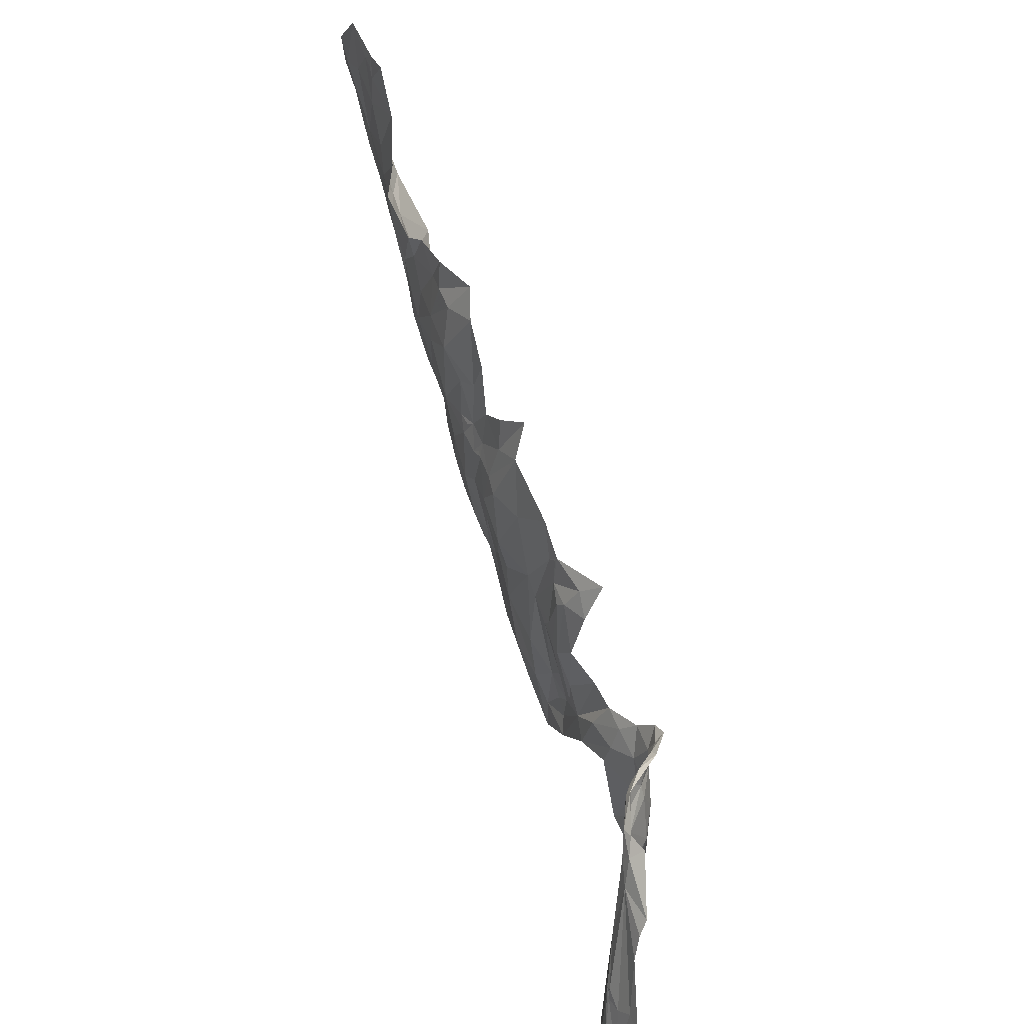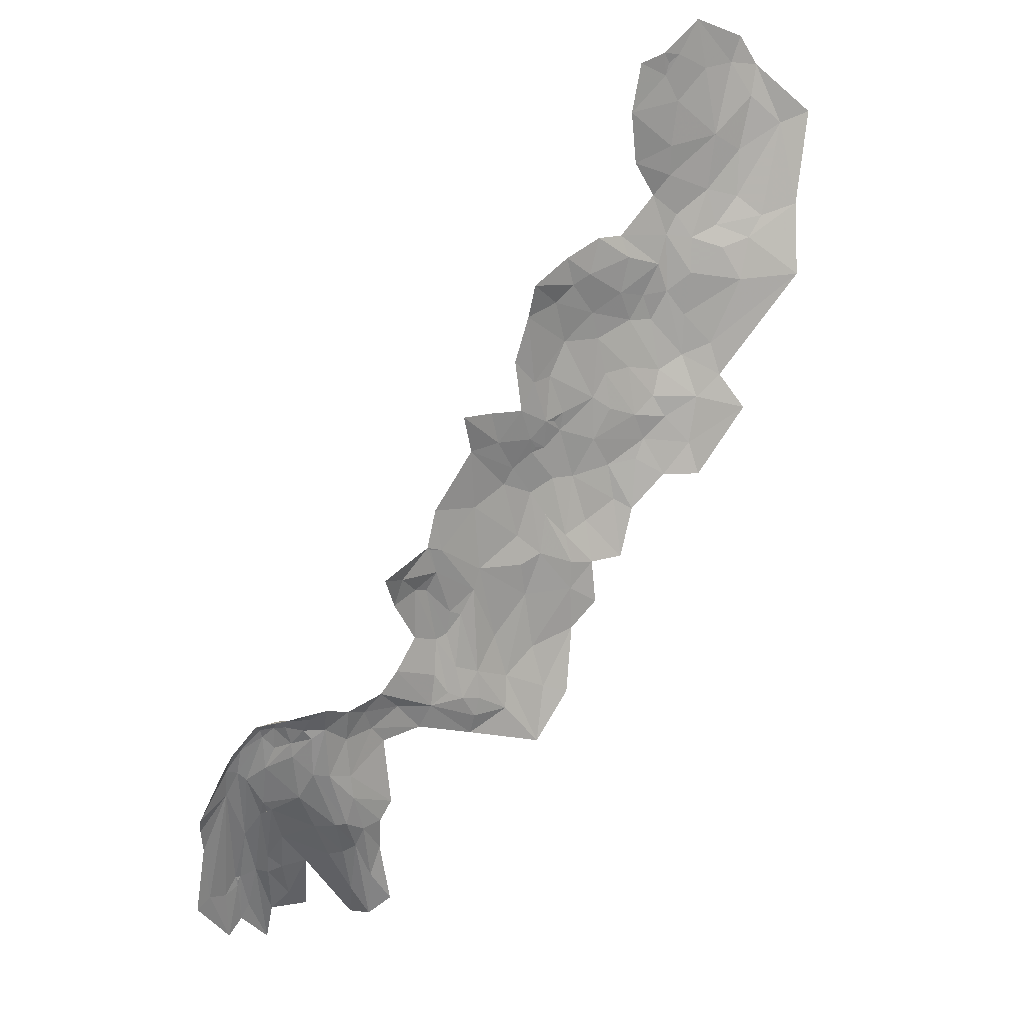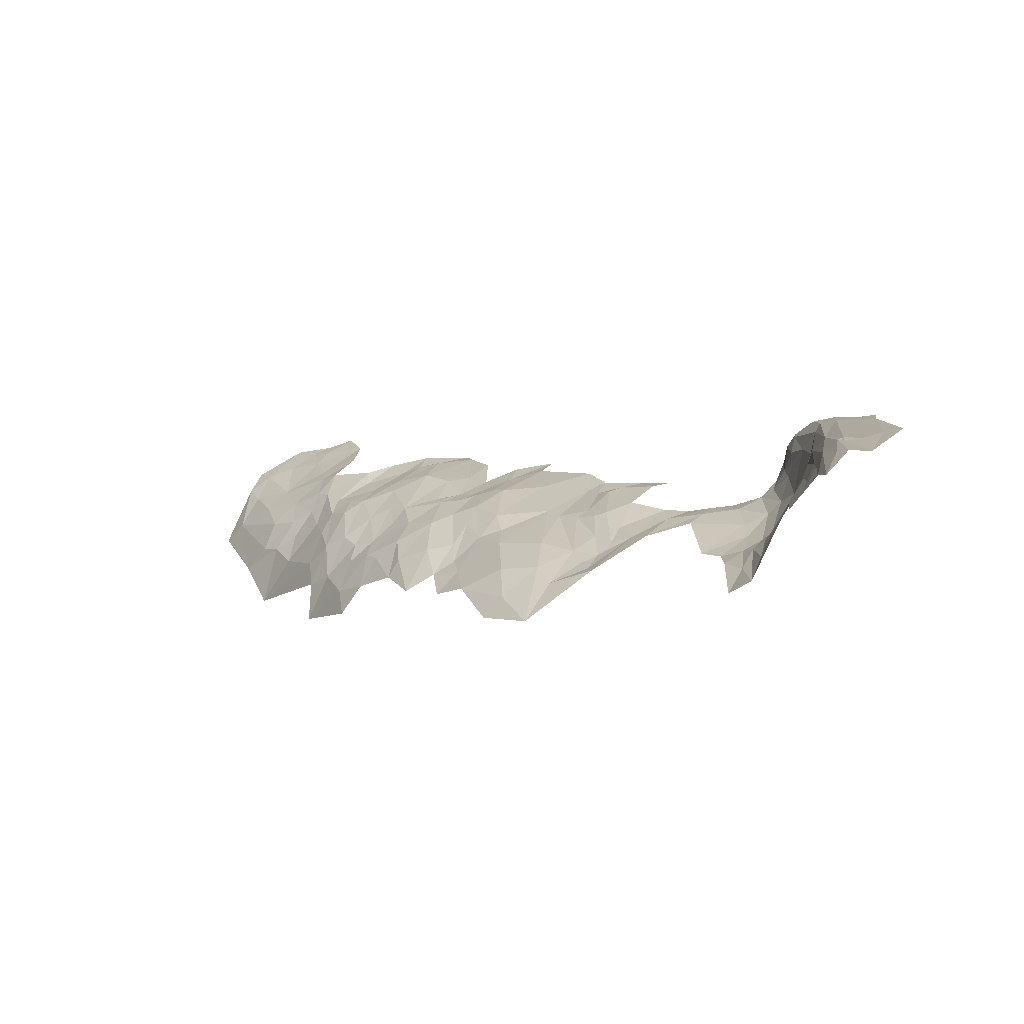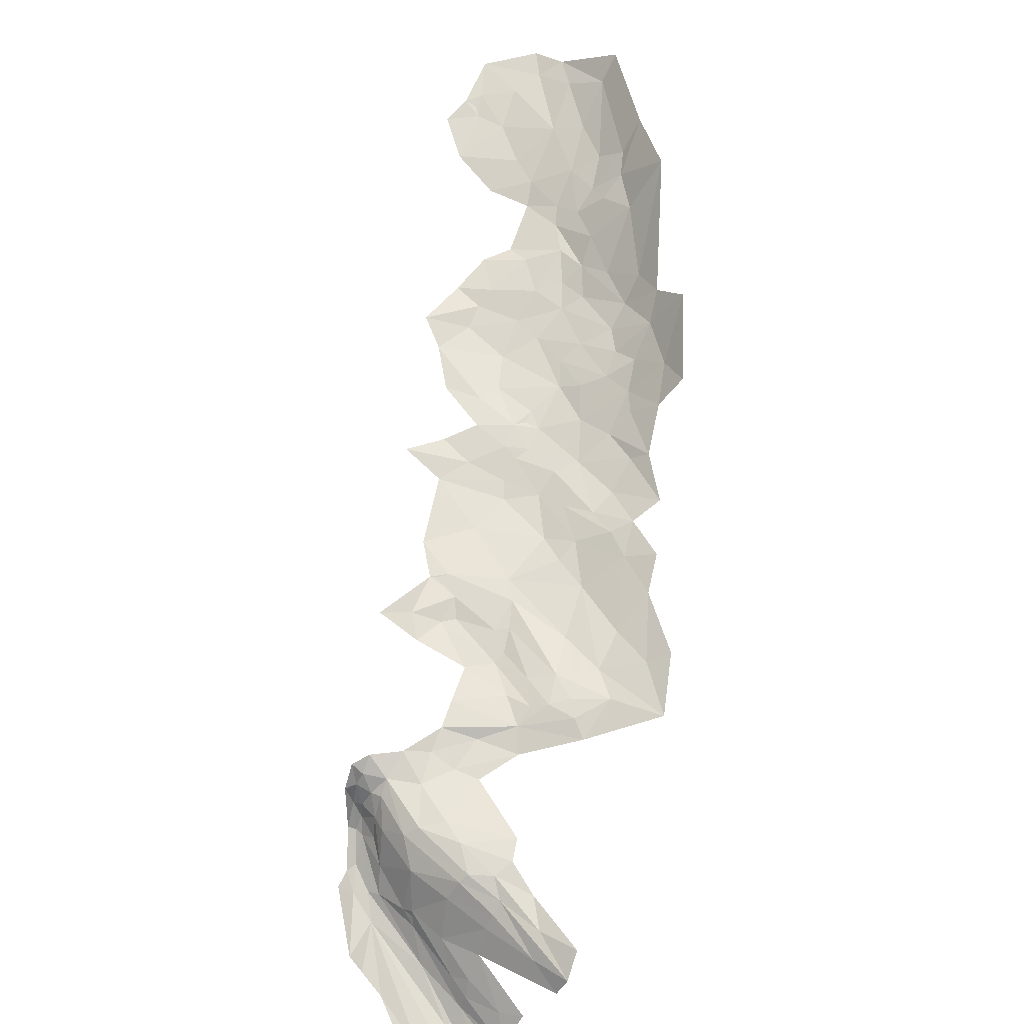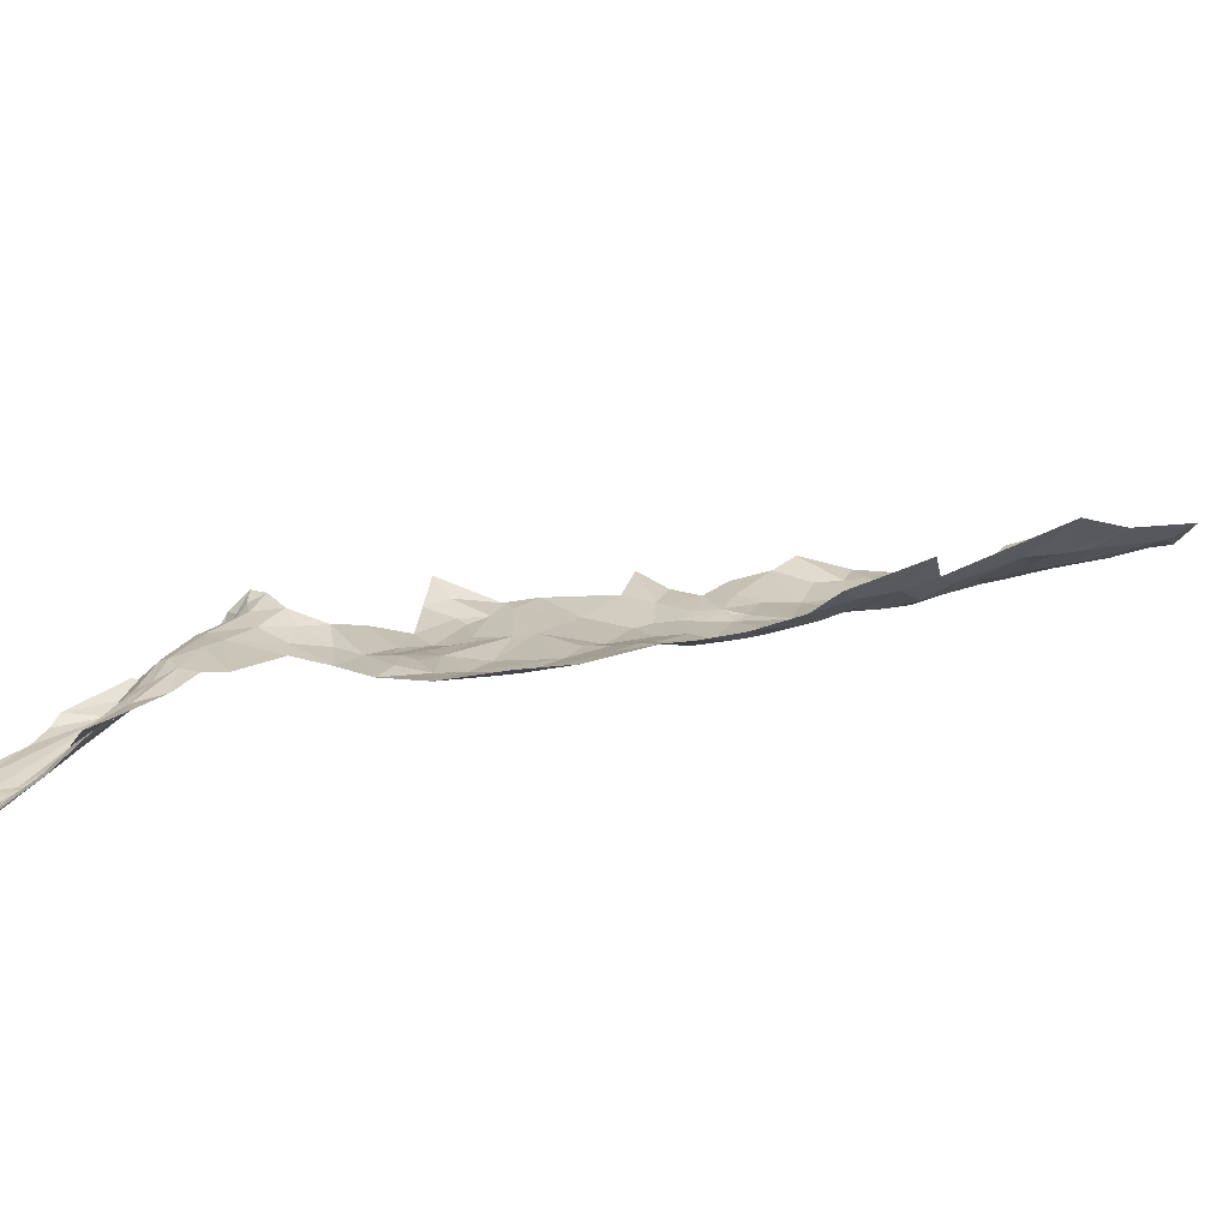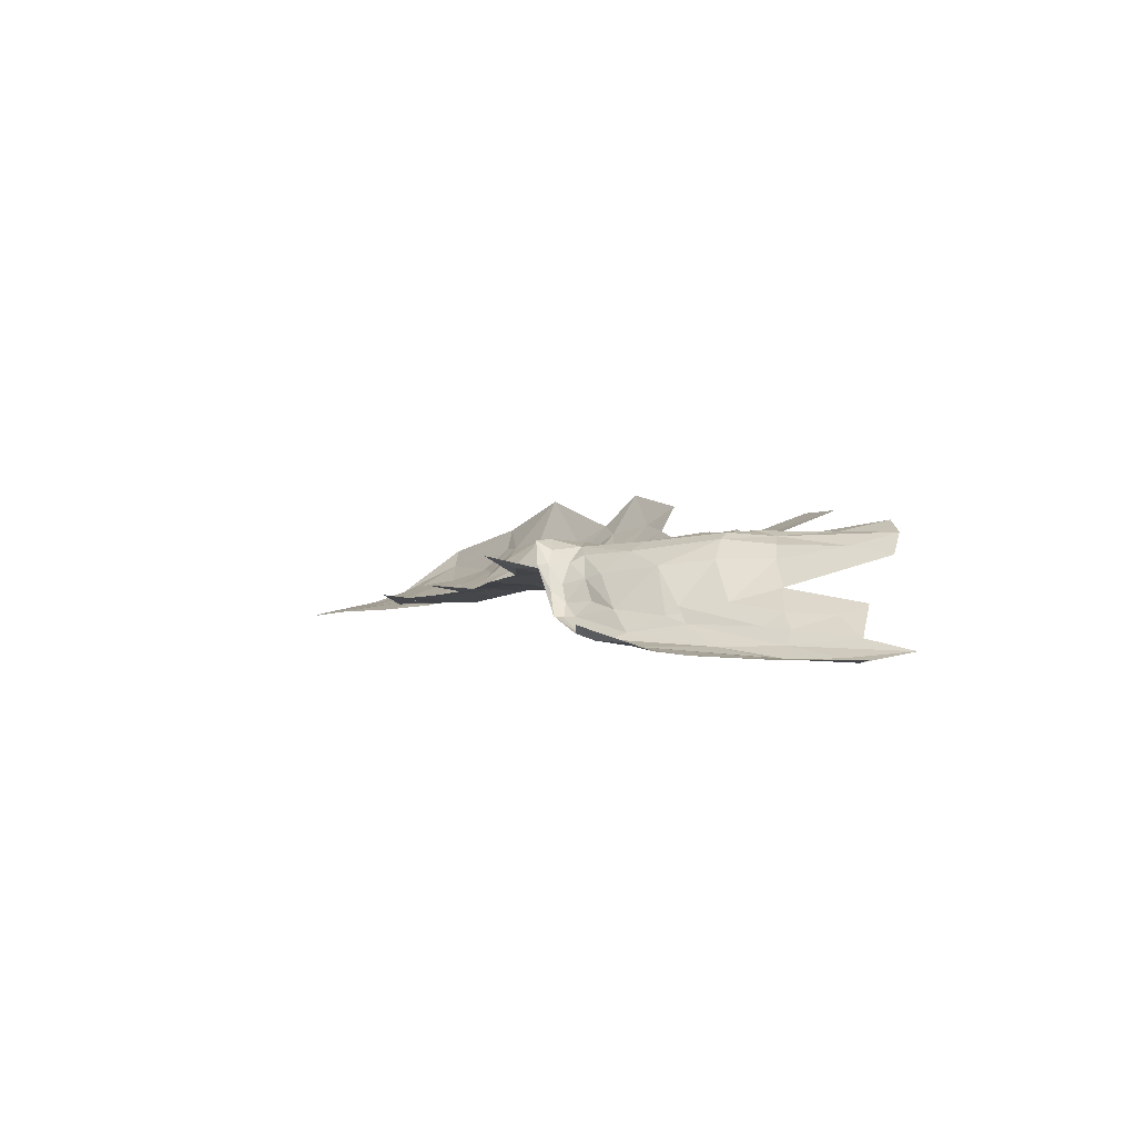
<metadata>
{"format":"obj","ext":"obj","renderer":"f3d","projection":"perspective","resolution":1024,"background":"white","views":[{"elev":23.3,"azim":-120.6,"up":"+Y"},{"elev":29.1,"azim":-37.0,"up":"+Y"},{"elev":-77.0,"azim":-165.2,"up":"+Y"},{"elev":68.4,"azim":-32.6,"up":"+Z"},{"elev":23.7,"azim":30.7,"up":"+Z"},{"elev":-1.2,"azim":-57.9,"up":"+Z"}]}
</metadata>
<code>
v -0.8425 2.136 -1.887
v -0.8519 1.937 -1.914
v -0.8815 2.115 -1.909
v -1.092 2.62 -2.082
v -1.048 2.696 -1.955
v -1.043 2.66 -2.017
v -1.121 2.149 -2.155
v -1.119 2.397 -2.121
v -1.085 2.251 -2.102
v -1.036 2.164 -2.049
v -0.9691 2.054 -2.015
v -1.03 2.019 -2.072
v -0.9758 2.469 -1.922
v -0.8818 2.251 -1.877
v -0.9153 2.25 -1.894
v -1.006 1.887 -2.081
v -0.9529 1.835 -2.053
v -0.9358 2.728 -1.887
v -0.9812 2.695 -1.916
v -0.996 2.733 -1.893
v -1.182 2.446 -2.141
v -1.293 2.286 -2.144
v -1.213 2.481 -2.103
v -1.182 2.343 -2.154
v -1.2 1.903 -2.182
v -1.263 1.927 -2.178
v -1.154 1.96 -2.185
v -1.129 2.518 -2.128
v -1.075 2.602 -2.085
v -0.8496 2.429 -1.889
v -0.9274 2.457 -1.897
v -0.8496 2.57 -1.906
v -1.274 2.137 -2.174
v -1.286 2.228 -2.164
v -0.6923 2.491 -1.921
v -0.6982 2.266 -1.878
v -0.7374 2.559 -1.923
v -0.9699 2.608 -1.93
v -0.9883 2.639 -1.948
v -0.9294 2.641 -1.907
v -1.069 2.573 -2.083
v -1.075 2.459 -2.065
v -1.019 2.53 -1.977
v -1.013 2.372 -1.96
v -1.058 1.665 -2.163
v -1.113 1.823 -2.179
v -1.09 1.984 -2.151
v -1.142 2.426 -2.138
v -0.8454 1.822 -1.937
v -0.9173 2.098 -1.946
v -0.7492 2.212 -1.87
v -0.8498 2.345 -1.876
v -1.164 2.513 -2.124
v -1.015 2.578 -1.988
v -1.042 2.617 -2.049
v -1.025 2.637 -2.003
v -1.046 2.54 -2.046
v -0.9665 2.238 -1.945
v -1.066 2.285 -2.058
v -1.083 2.309 -2.081
v -0.8039 1.827 -1.882
v -0.7938 1.994 -1.877
v -1.198 1.721 -2.182
v -1.15 1.92 -2.183
v -1.141 1.769 -2.189
v -0.8439 2.685 -1.893
v -1.012 2.687 -1.951
v -0.818 2.206 -1.872
v -0.7511 2.094 -1.879
v -1.136 1.955 -2.182
v -1.048 1.806 -2.134
v -1.063 1.983 -2.115
v -1.066 2.059 -2.107
v -1.071 2.272 -2.075
v -1.313 1.893 -2.181
v -0.7348 1.883 -1.849
v -0.5492 2.491 -1.916
v -1.147 1.943 -2.182
v 0.4023 3.316 -1.892
v 0.5269 3.304 -1.795
v 0.4359 3.199 -1.818
v 0.9746 4.336 -1.901
v 0.8109 4.106 -1.921
v 0.8422 4.254 -1.954
v 0.7625 4.314 -1.989
v 0.8499 4.539 -2.023
v 0.8998 4.427 -1.971
v 0.9548 4.088 -1.783
v 0.8627 4.045 -1.85
v 0.636 4.442 -2.042
v 0.6023 4.296 -2.029
v 0.4543 4.434 -2.062
v 0.547 3.809 -1.963
v 0.6215 3.869 -1.926
v 0.5915 3.725 -1.919
v 0.257 3.924 -2.022
v 0.1734 3.997 -2.04
v 0.3046 4.037 -2.037
v 0.5252 3.905 -1.986
v 0.3777 3.831 -2.004
v 0.4136 3.95 -2.01
v 0.4886 3.545 -1.922
v 0.4893 3.714 -1.974
v 0.5695 3.589 -1.897
v 0.1623 3.699 -2.035
v 0.1256 3.85 -2.038
v 0.2725 3.779 -2.024
v 0.2896 3.684 -2.014
v 0.4701 4.258 -2.055
v 0.474 3.39 -1.867
v 0.2474 3.485 -1.983
v -0.0014 3.837 -2.023
v 0.0113 3.601 -2.006
v -0.0612 3.694 -2.015
v 0.1946 3.898 -2.033
v 0.6495 3.631 -1.842
v 0.7565 3.846 -1.824
v 0.8933 3.876 -1.693
v 0.6504 3.531 -1.79
v 0.5752 3.456 -1.819
v 0.8099 3.978 -1.85
v 0.7233 3.95 -1.886
v 0.0481 3.451 -1.987
v -0.0513 3.518 -1.994
v 0.6432 3.984 -1.954
v 0.7199 4.135 -1.97
v 0.7257 4.018 -1.927
v 0.7475 4.536 -2.035
v 0.6477 4.595 -2.057
v 0.7271 4.699 -2.061
v 0.4136 3.726 -1.997
v 0.6106 4.061 -1.999
v 0.5689 3.998 -2
v 0.4001 4.023 -2.037
v 0.5393 4.134 -2.04
v 0.8895 4.621 -2.027
v 0.934 4.524 -1.99
v 0.4663 3.804 -1.992
v 0.3841 3.569 -1.962
v 0.45 3.462 -1.903
v 0.3774 3.408 -1.913
v 0.6785 3.435 -1.692
v 0.3229 3.085 -1.85
v 0.366 3.251 -1.888
v 0.0847 3.6 -2.015
v 0.301 3.56 -1.984
v 0.2341 3.339 -1.958
v 0.298 3.441 -1.95
v 0.5258 3.205 -1.739
v 0.5966 4.197 -2.024
v 0.2774 3.238 -1.93
v 0.5945 4.533 -2.061
v 0.5003 4.588 -2.075
v 0.5904 4.61 -2.064
v 1.051 4.375 -1.847
v 0.0184 3.948 -2.012
v 0.6083 4.573 -2.062
v -0.0868 3.061 -1.97
v -0.2518 3.218 -1.99
v -0.1161 3.255 -2.006
v -0.6308 2.748 -1.919
v -0.533 2.826 -1.952
v -0.4774 2.671 -1.92
v -0.2221 2.732 -1.921
v -0.2595 2.999 -1.954
v -0.0851 2.846 -1.927
v -0.4336 3.043 -1.961
v -0.4692 2.981 -1.97
v -0.5136 2.999 -1.969
v -0.3171 2.639 -1.891
v -0.2914 2.932 -1.945
v -0.7031 2.689 -1.91
v -0.5052 2.565 -1.905
v -0.7698 2.642 -1.914
v -0.6284 2.602 -1.925
v 0.0438 3.354 -1.989
v 0.1481 3.221 -1.964
v 0.067 3.236 -1.972
v 0.1104 3.399 -1.989
v 0.2772 3.118 -1.895
v 0.2591 2.927 -1.828
v 0.1691 3.059 -1.915
v -0.0161 3.403 -1.989
v -0.008 3.349 -1.992
v -0.0176 3.2 -1.986
v -0.0809 3.308 -2.003
v -0.1326 2.327 -1.794
v -0.1986 2.578 -1.885
v -0.0719 2.509 -1.838
v -0.3642 2.414 -1.873
v -0.2271 2.472 -1.852
v -0.3512 2.483 -1.864
v -0.3881 2.877 -1.95
v -0.4161 3.263 -1.984
v -0.2547 3.426 -2.001
v -0.3491 2.856 -1.942
v -0.4466 2.787 -1.951
v -0.0183 2.986 -1.929
v 0.0822 2.938 -1.882
v 0.0696 2.842 -1.87
v -0.0821 2.652 -1.889
v -0.094 2.962 -1.939
v -0.5774 3.069 -1.951
v -0.6666 3.112 -1.918
v -0.4631 3.145 -1.967
v -0.1437 3.425 -2
v 0.1241 3.462 -1.99
v -0.4096 3.12 -1.962
v -0.612 2.982 -1.951
v 0.0801 3.033 -1.915
v 0.1564 2.924 -1.86
v 0.1493 2.782 -1.828
v 0.0606 2.696 -1.848
v 0.0218 3.116 -1.953
v -0.3273 2.544 -1.869
v -0.3911 2.565 -1.878
v -0.3952 2.678 -1.91
v -0.0017 2.483 -1.794
v -0.4398 2.596 -1.897
v -0.4059 2.799 -1.946
v -0.2919 3.568 -1.989
v -0.4504 3.132 -1.966
v -0.1665 3.539 -2.006
v 0.0848 3.441 -1.99
v 0.0066 3.366 -1.99
f 1 2 3
f 4 5 6
f 7 8 9
f 10 11 12
f 13 14 15
f 16 11 17
f 18 19 20
f 21 22 23
f 24 25 26
f 7 27 24
f 28 4 29
f 24 22 21
f 30 31 32
f 33 34 24
f 30 35 36
f 30 32 37
f 38 39 40
f 41 28 29
f 41 42 8
f 43 44 42
f 43 13 44
f 38 40 13
f 45 46 47
f 48 24 21
f 48 7 24
f 49 50 2
f 51 52 36
f 14 31 52
f 53 4 28
f 54 55 56
f 54 42 57
f 50 3 2
f 58 59 44
f 60 42 44
f 60 8 42
f 32 31 40
f 61 1 62
f 43 38 13
f 54 39 38
f 44 15 58
f 44 13 15
f 48 28 41
f 48 21 28
f 63 64 65
f 63 26 25
f 66 32 40
f 20 67 5
f 67 6 5
f 56 55 6
f 51 68 52
f 69 62 68
f 70 7 47
f 70 27 7
f 26 33 24
f 40 18 66
f 40 19 18
f 71 16 17
f 71 72 16
f 9 47 7
f 73 12 72
f 47 72 71
f 47 73 72
f 65 46 45
f 65 64 70
f 13 31 14
f 13 40 31
f 51 69 68
f 10 59 58
f 9 8 60
f 71 45 47
f 60 74 9
f 60 44 59
f 59 74 60
f 59 9 74
f 9 73 47
f 9 59 73
f 75 26 63
f 75 33 26
f 50 58 3
f 50 10 58
f 57 55 54
f 41 29 55
f 54 43 42
f 54 38 43
f 6 29 4
f 6 55 29
f 73 10 12
f 73 59 10
f 76 62 69
f 76 61 62
f 37 35 30
f 37 77 35
f 41 57 42
f 41 55 57
f 50 11 10
f 50 49 11
f 14 1 15
f 68 62 1
f 68 14 52
f 68 1 14
f 21 53 28
f 21 23 53
f 48 8 7
f 48 41 8
f 70 46 65
f 70 47 46
f 22 24 34
f 61 2 1
f 61 49 2
f 27 25 24
f 64 63 25
f 27 64 25
f 27 78 64
f 70 78 27
f 70 64 78
f 39 19 40
f 67 20 19
f 56 39 54
f 67 19 39
f 67 56 6
f 67 39 56
f 12 16 72
f 12 11 16
f 15 3 58
f 15 1 3
f 30 52 31
f 30 36 52
f 79 80 81
f 82 83 84
f 85 86 87
f 88 89 82
f 90 91 92
f 93 94 95
f 96 97 98
f 99 100 101
f 102 103 104
f 105 106 107
f 105 107 108
f 109 92 91
f 79 110 80
f 111 105 108
f 112 113 114
f 97 96 115
f 116 117 118
f 95 94 117
f 119 116 118
f 120 102 104
f 117 121 118
f 117 94 122
f 113 123 124
f 125 126 127
f 91 90 85
f 101 96 98
f 90 128 85
f 129 130 128
f 118 121 88
f 107 100 131
f 96 101 100
f 125 132 126
f 133 134 135
f 86 136 137
f 86 130 136
f 100 138 131
f 100 99 138
f 139 140 141
f 131 103 102
f 87 82 84
f 80 120 142
f 80 110 120
f 143 144 81
f 105 113 112
f 105 111 145
f 133 94 93
f 125 122 94
f 96 107 115
f 96 100 107
f 141 146 139
f 144 79 81
f 147 148 141
f 80 149 81
f 80 142 149
f 131 108 107
f 139 146 108
f 124 114 113
f 150 135 109
f 150 126 132
f 151 147 79
f 133 125 94
f 133 132 125
f 152 90 92
f 129 128 90
f 85 126 150
f 84 83 126
f 85 84 126
f 85 87 84
f 131 139 108
f 131 102 139
f 79 141 110
f 79 147 141
f 120 119 142
f 120 104 119
f 113 145 123
f 113 105 145
f 133 99 134
f 133 93 99
f 152 129 90
f 153 152 92
f 153 154 152
f 137 87 86
f 137 82 87
f 82 155 88
f 82 137 155
f 111 148 147
f 111 108 146
f 134 101 98
f 134 99 101
f 83 127 126
f 122 125 127
f 95 104 93
f 116 119 104
f 116 95 117
f 116 104 95
f 106 115 107
f 156 97 115
f 112 106 105
f 156 115 106
f 121 89 88
f 121 127 89
f 156 106 112
f 86 128 130
f 86 85 128
f 140 102 120
f 140 139 102
f 140 110 141
f 140 120 110
f 146 148 111
f 146 141 148
f 83 89 127
f 83 82 89
f 135 132 133
f 135 150 132
f 154 129 157
f 154 130 129
f 152 157 129
f 152 154 157
f 121 122 127
f 121 117 122
f 150 91 85
f 150 109 91
f 93 138 99
f 93 104 103
f 151 144 143
f 151 79 144
f 103 138 93
f 103 131 138
f 158 159 160
f 161 162 163
f 164 165 166
f 167 168 169
f 164 170 171
f 172 161 173
f 37 174 175
f 176 177 178
f 147 177 179
f 180 181 182
f 123 183 124
f 184 185 186
f 187 188 189
f 187 190 191
f 190 192 191
f 173 161 163
f 167 171 193
f 194 195 159
f 170 196 171
f 163 162 197
f 198 199 200
f 166 201 188
f 166 200 201
f 202 166 165
f 198 200 166
f 203 204 205
f 195 160 159
f 195 206 186
f 175 77 37
f 145 111 207
f 165 159 158
f 165 208 159
f 162 169 197
f 209 204 203
f 173 190 77
f 173 192 190
f 167 203 205
f 177 210 178
f 182 181 211
f 200 212 213
f 200 211 212
f 185 158 160
f 198 166 202
f 196 193 171
f 197 169 168
f 143 181 180
f 174 37 32
f 188 191 170
f 188 187 191
f 185 198 158
f 214 199 198
f 215 170 191
f 216 217 170
f 147 179 111
f 208 194 159
f 208 205 194
f 209 169 162
f 174 172 175
f 173 175 172
f 173 77 175
f 124 183 206
f 213 201 200
f 213 218 189
f 151 177 147
f 216 219 217
f 216 173 219
f 186 183 184
f 186 206 183
f 193 168 167
f 193 220 168
f 195 221 206
f 199 211 200
f 210 182 211
f 186 160 195
f 186 185 160
f 187 189 218
f 167 208 171
f 167 222 208
f 223 206 221
f 223 124 206
f 185 214 198
f 185 184 178
f 205 222 167
f 205 208 222
f 171 165 164
f 171 208 165
f 215 216 170
f 192 173 216
f 158 202 165
f 158 198 202
f 169 203 167
f 169 209 203
f 66 174 32
f 66 172 174
f 217 196 170
f 220 193 196
f 177 182 210
f 177 180 182
f 201 189 188
f 201 213 189
f 210 199 214
f 210 211 199
f 188 164 166
f 188 170 164
f 176 179 177
f 123 145 207
f 176 123 179
f 176 183 123
f 179 207 111
f 179 224 207
f 123 224 179
f 123 207 224
f 214 178 210
f 214 185 178
f 192 215 191
f 192 216 215
f 163 219 173
f 163 197 219
f 220 197 168
f 217 219 197
f 151 180 177
f 151 143 180
f 176 184 225
f 176 178 184
f 183 225 184
f 183 176 225
f 217 220 196
f 217 197 220

</code>
